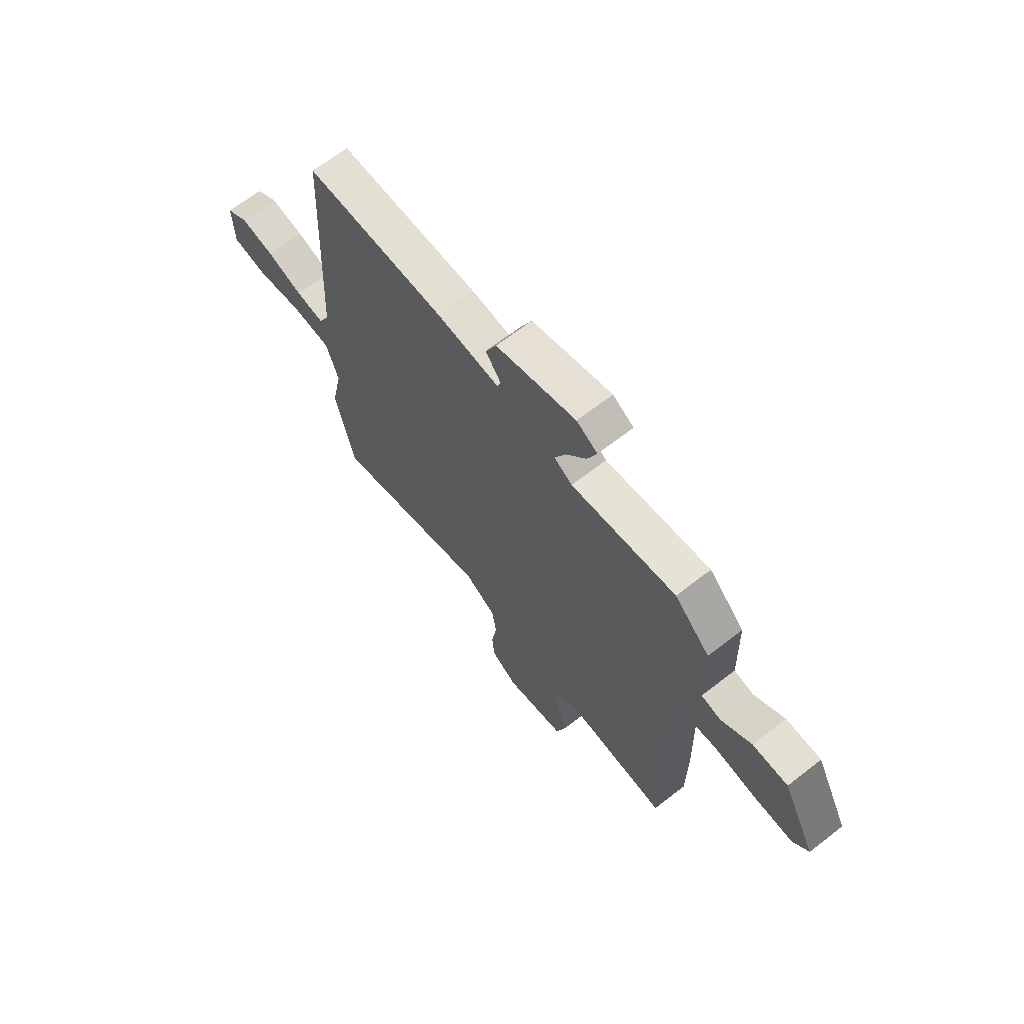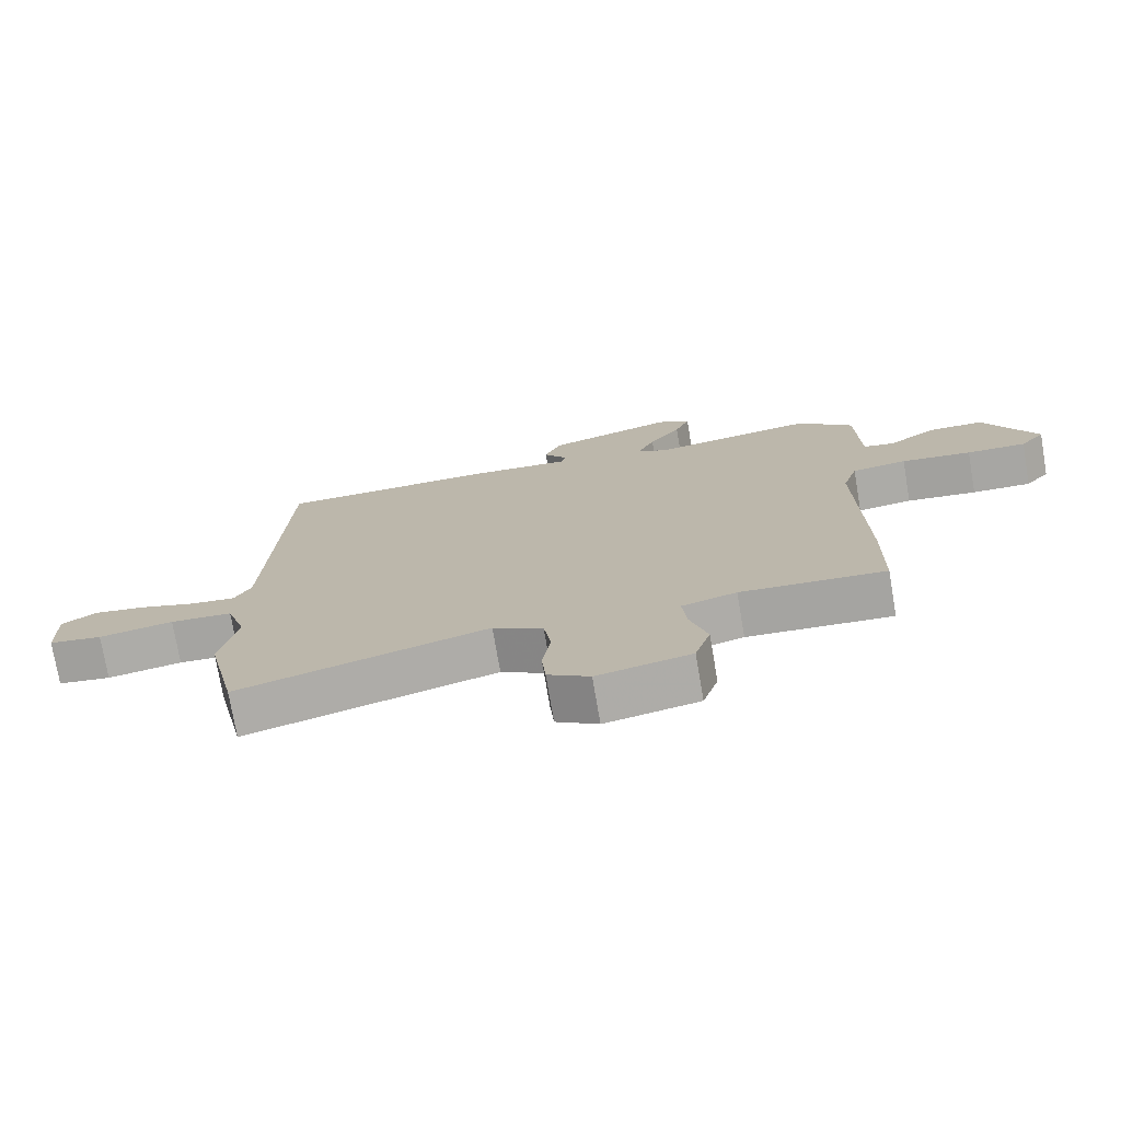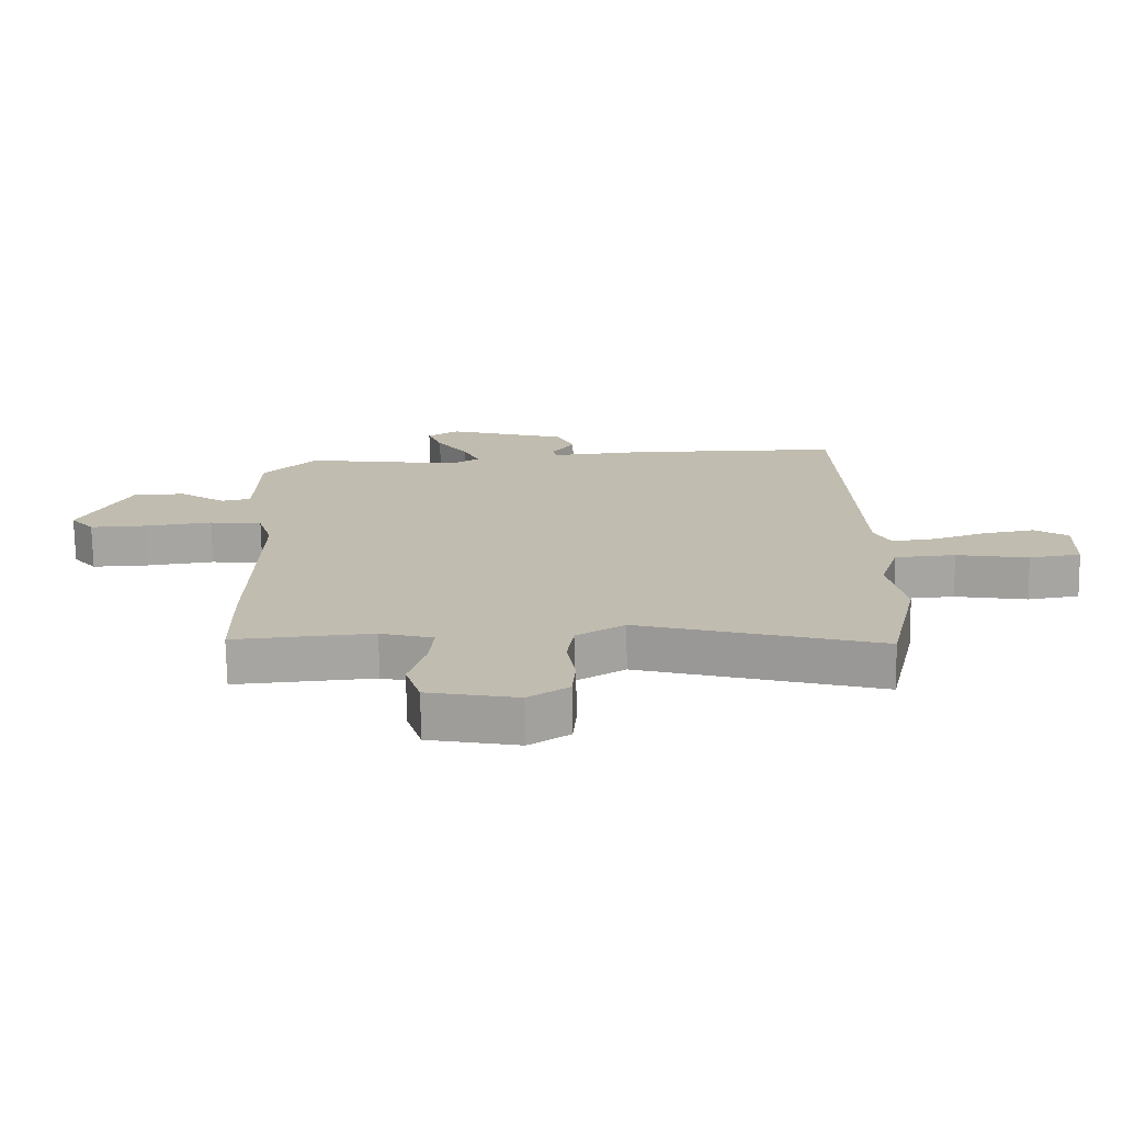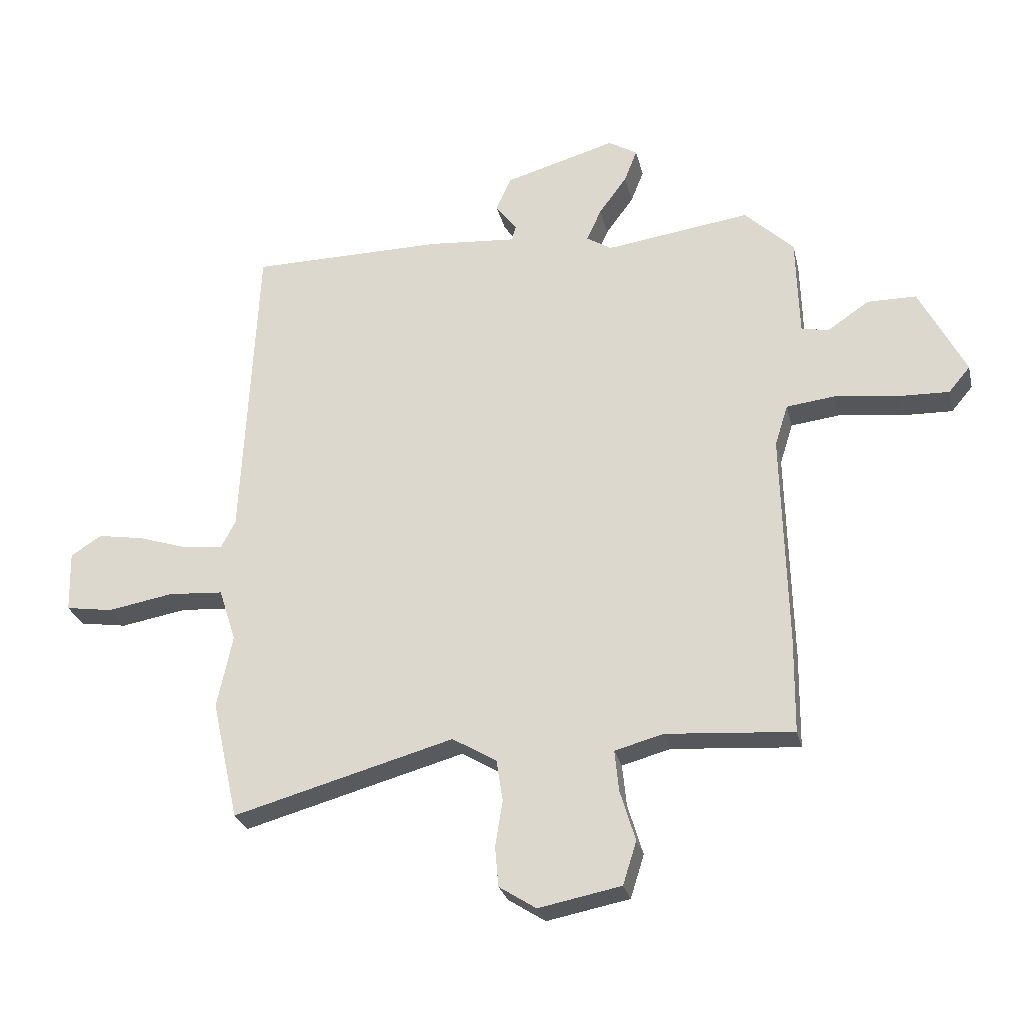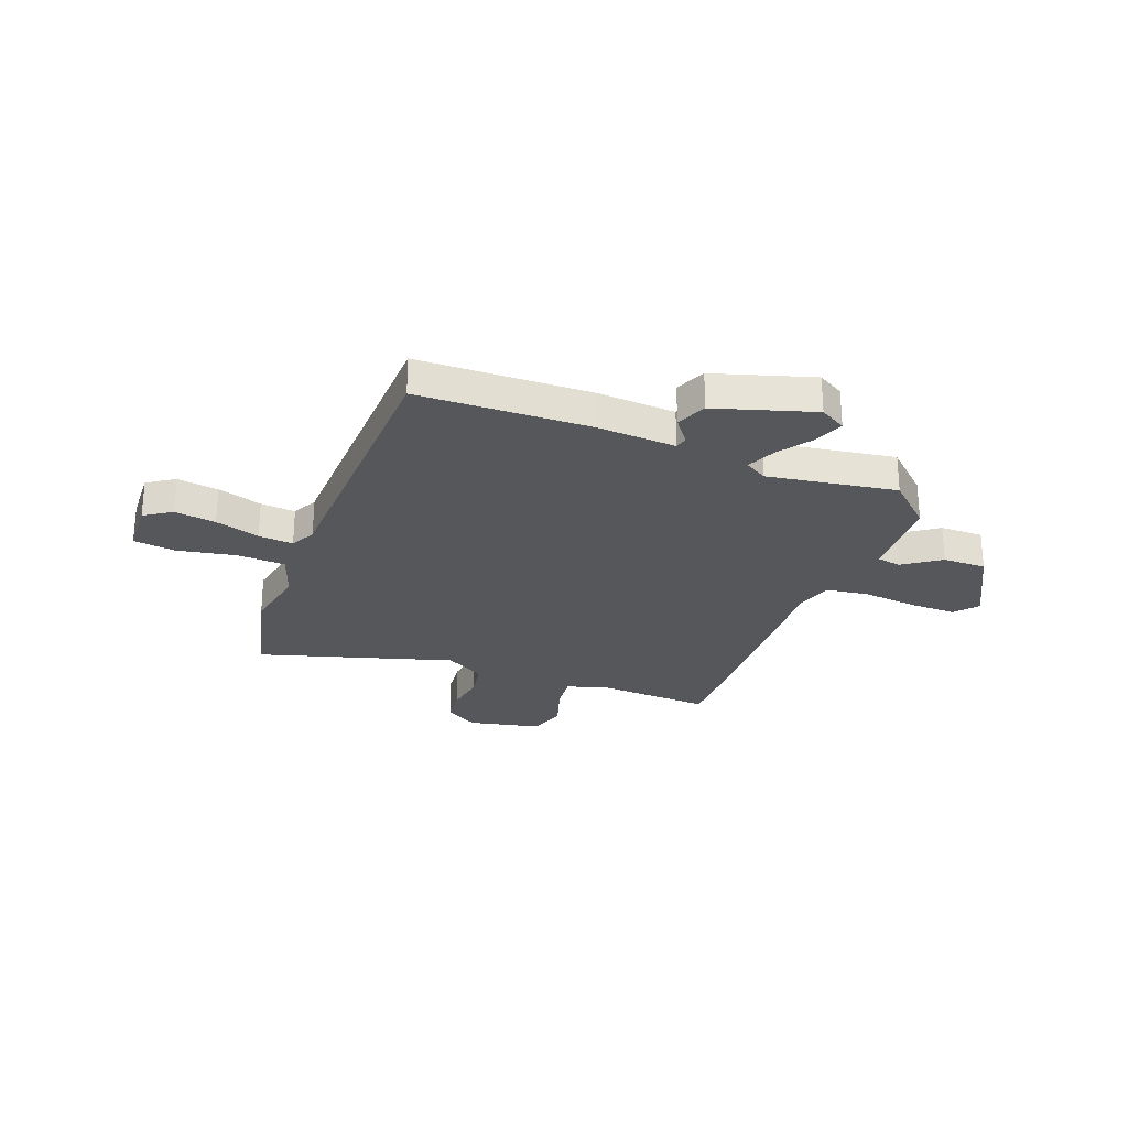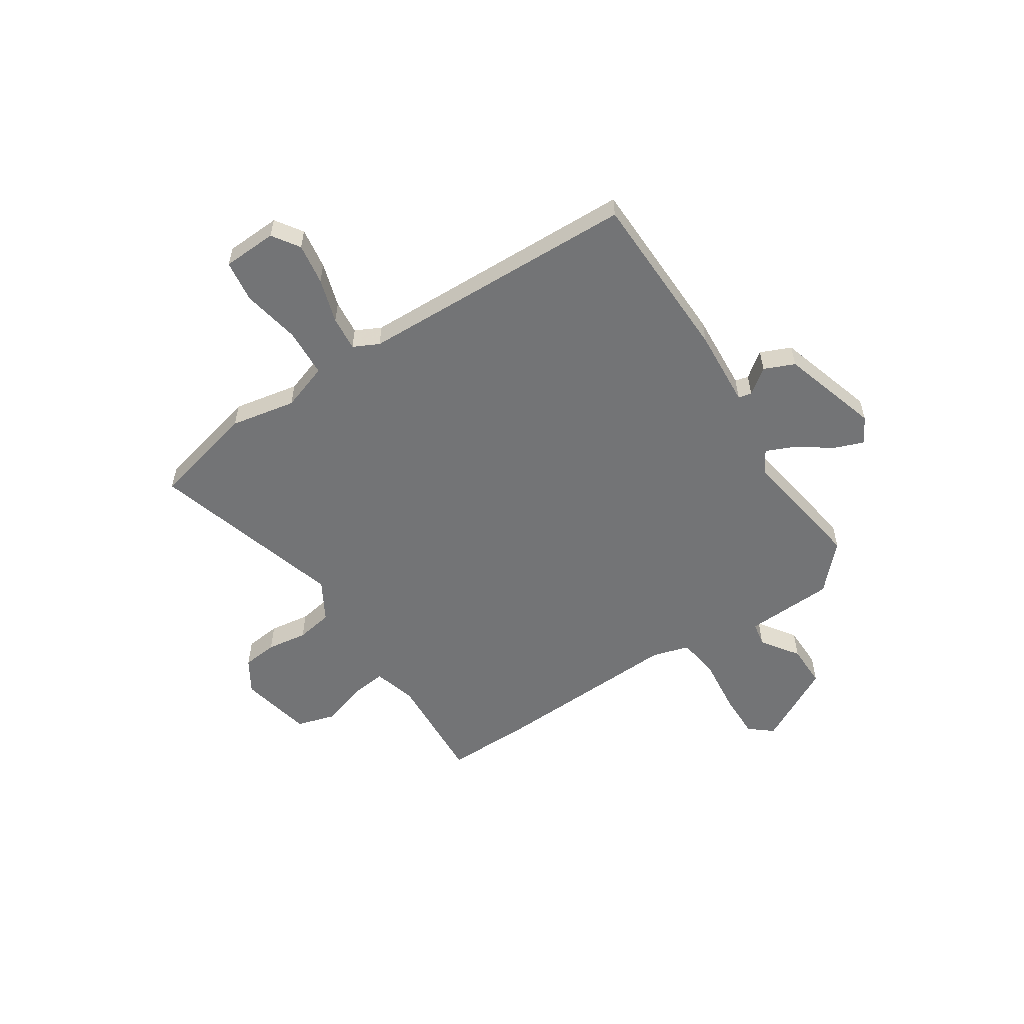
<metadata>
{"format":"obj","ext":"obj","renderer":"f3d","projection":"perspective","resolution":1024,"background":"white","views":[{"elev":66.6,"azim":52.0,"up":"+Z"},{"elev":-74.7,"azim":9.7,"up":"+Z"},{"elev":-73.2,"azim":-179.1,"up":"+Z"},{"elev":-27.4,"azim":13.0,"up":"+Z"},{"elev":-26.8,"azim":-19.7,"up":"+Y"},{"elev":-56.1,"azim":-55.8,"up":"+Y"}]}
</metadata>
<code>
v -0.483 0.07 0.536
v -0.141 0.07 0.538
v 0.014 0.07 0.525
v 0.021 0.07 0.551
v -0.016 0.07 0.602
v 0.011 0.07 0.662
v 0.207 0.07 0.718
v 0.258 0.07 0.687
v 0.235 0.07 0.629
v 0.186 0.07 0.562
v 0.16 0.07 0.505
v 0.204 0.07 0.477
v 0.46 0.07 0.512
v 0.546 0.07 0.428
v 0.551 0.07 0.251
v 0.599 0.07 0.241
v 0.673 0.07 0.291
v 0.759 0.07 0.29
v 0.84 0.07 0.131
v 0.802 0.07 0.086
v 0.71 0.07 0.089
v 0.601 0.07 0.103
v 0.516 0.07 0.093
v 0.493 0.07 0.02
v 0.502 0.07 -0.361
v 0.5 0.07 -0.528
v 0.276 0.07 -0.511
v 0.191 0.07 -0.534
v 0.198 0.07 -0.606
v 0.225 0.07 -0.696
v 0.201 0.07 -0.772
v 0.056 0.07 -0.8
v -0.009 0.07 -0.758
v -0.015 0.07 -0.688
v -0.002 0.07 -0.607
v -0.013 0.07 -0.534
v -0.091 0.07 -0.487
v -0.479 0.07 -0.594
v -0.526 0.07 -0.384
v -0.499 0.07 -0.255
v -0.529 0.07 -0.161
v -0.626 0.07 -0.154
v -0.742 0.07 -0.174
v -0.825 0.07 -0.161
v -0.828 0.07 -0.053
v -0.774 0.07 -0.018
v -0.692 0.07 -0.032
v -0.604 0.07 -0.061
v -0.535 0.07 -0.069
v -0.509 0.07 -0.019
v -0.483 0 0.536
v -0.141 0 0.538
v 0.014 0 0.525
v 0.021 0 0.551
v -0.016 0 0.602
v 0.011 0 0.662
v 0.207 0 0.718
v 0.258 0 0.687
v 0.235 0 0.629
v 0.186 0 0.562
v 0.16 0 0.505
v 0.204 0 0.477
v 0.46 0 0.512
v 0.546 0 0.428
v 0.551 0 0.251
v 0.599 0 0.241
v 0.673 0 0.291
v 0.759 0 0.29
v 0.84 0 0.131
v 0.802 0 0.086
v 0.71 0 0.089
v 0.601 0 0.103
v 0.516 0 0.093
v 0.493 0 0.02
v 0.502 0 -0.361
v 0.5 0 -0.528
v 0.276 0 -0.511
v 0.191 0 -0.534
v 0.198 0 -0.606
v 0.225 0 -0.696
v 0.201 0 -0.772
v 0.056 0 -0.8
v -0.009 0 -0.758
v -0.015 0 -0.688
v -0.002 0 -0.607
v -0.013 0 -0.534
v -0.091 0 -0.487
v -0.479 0 -0.594
v -0.526 0 -0.384
v -0.499 0 -0.255
v -0.529 0 -0.161
v -0.626 0 -0.154
v -0.742 0 -0.174
v -0.825 0 -0.161
v -0.828 0 -0.053
v -0.774 0 -0.018
v -0.692 0 -0.032
v -0.604 0 -0.061
v -0.535 0 -0.069
v -0.509 0 -0.019
f 45 46 47 48
f 45 48 49
f 42 43 44 45
f 41 42 45 49
f 40 41 49 50
f 37 38 39 40
f 32 33 34 35
f 32 35 36
f 29 30 31 32
f 28 29 32 36
f 27 28 36 37
f 24 25 26 27
f 23 24 27 37
f 19 20 21 22
f 17 18 19 22
f 16 17 22 23
f 15 16 23 37
f 12 13 14 15
f 11 12 15 37
f 7 8 9 10
f 7 10 11
f 4 5 6 7
f 3 4 7 11
f 11 37 40 50
f 3 11 50
f 1 2 3 50
f 98 97 96 95
f 99 98 95
f 95 94 93 92
f 99 95 92 91
f 100 99 91 90
f 90 89 88 87
f 85 84 83 82
f 86 85 82
f 82 81 80 79
f 86 82 79 78
f 87 86 78 77
f 77 76 75 74
f 87 77 74 73
f 72 71 70 69
f 72 69 68 67
f 73 72 67 66
f 87 73 66 65
f 65 64 63 62
f 87 65 62 61
f 60 59 58 57
f 61 60 57
f 57 56 55 54
f 61 57 54 53
f 100 90 87 61
f 100 61 53
f 100 53 52 51
f 1 51 52 2
f 2 52 53 3
f 3 53 54 4
f 4 54 55 5
f 5 55 56 6
f 6 56 57 7
f 7 57 58 8
f 8 58 59 9
f 9 59 60 10
f 10 60 61 11
f 11 61 62 12
f 12 62 63 13
f 13 63 64 14
f 14 64 65 15
f 15 65 66 16
f 16 66 67 17
f 17 67 68 18
f 18 68 69 19
f 19 69 70 20
f 20 70 71 21
f 21 71 72 22
f 22 72 73 23
f 23 73 74 24
f 24 74 75 25
f 25 75 76 26
f 26 76 77 27
f 27 77 78 28
f 28 78 79 29
f 29 79 80 30
f 30 80 81 31
f 31 81 82 32
f 32 82 83 33
f 33 83 84 34
f 34 84 85 35
f 35 85 86 36
f 36 86 87 37
f 37 87 88 38
f 38 88 89 39
f 39 89 90 40
f 40 90 91 41
f 41 91 92 42
f 42 92 93 43
f 43 93 94 44
f 44 94 95 45
f 45 95 96 46
f 46 96 97 47
f 47 97 98 48
f 48 98 99 49
f 49 99 100 50
f 50 100 51 1

</code>
